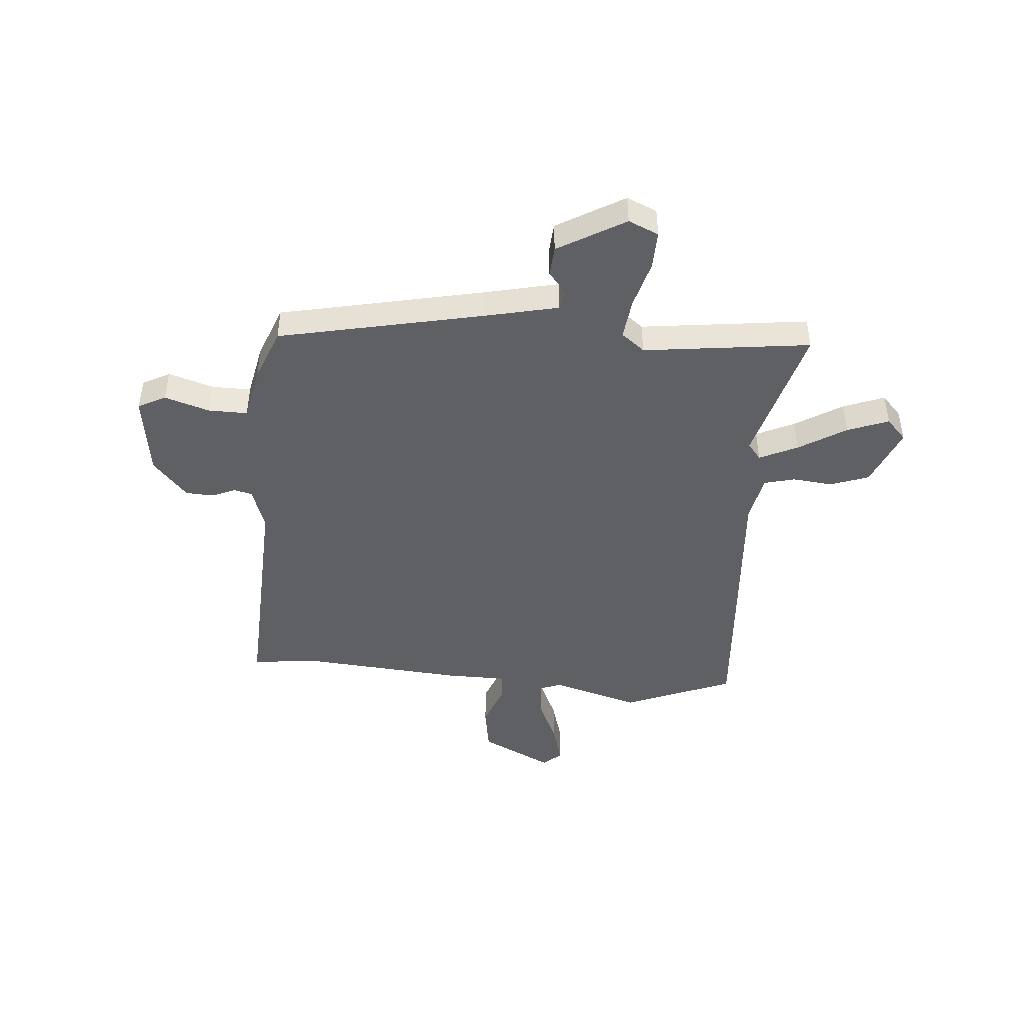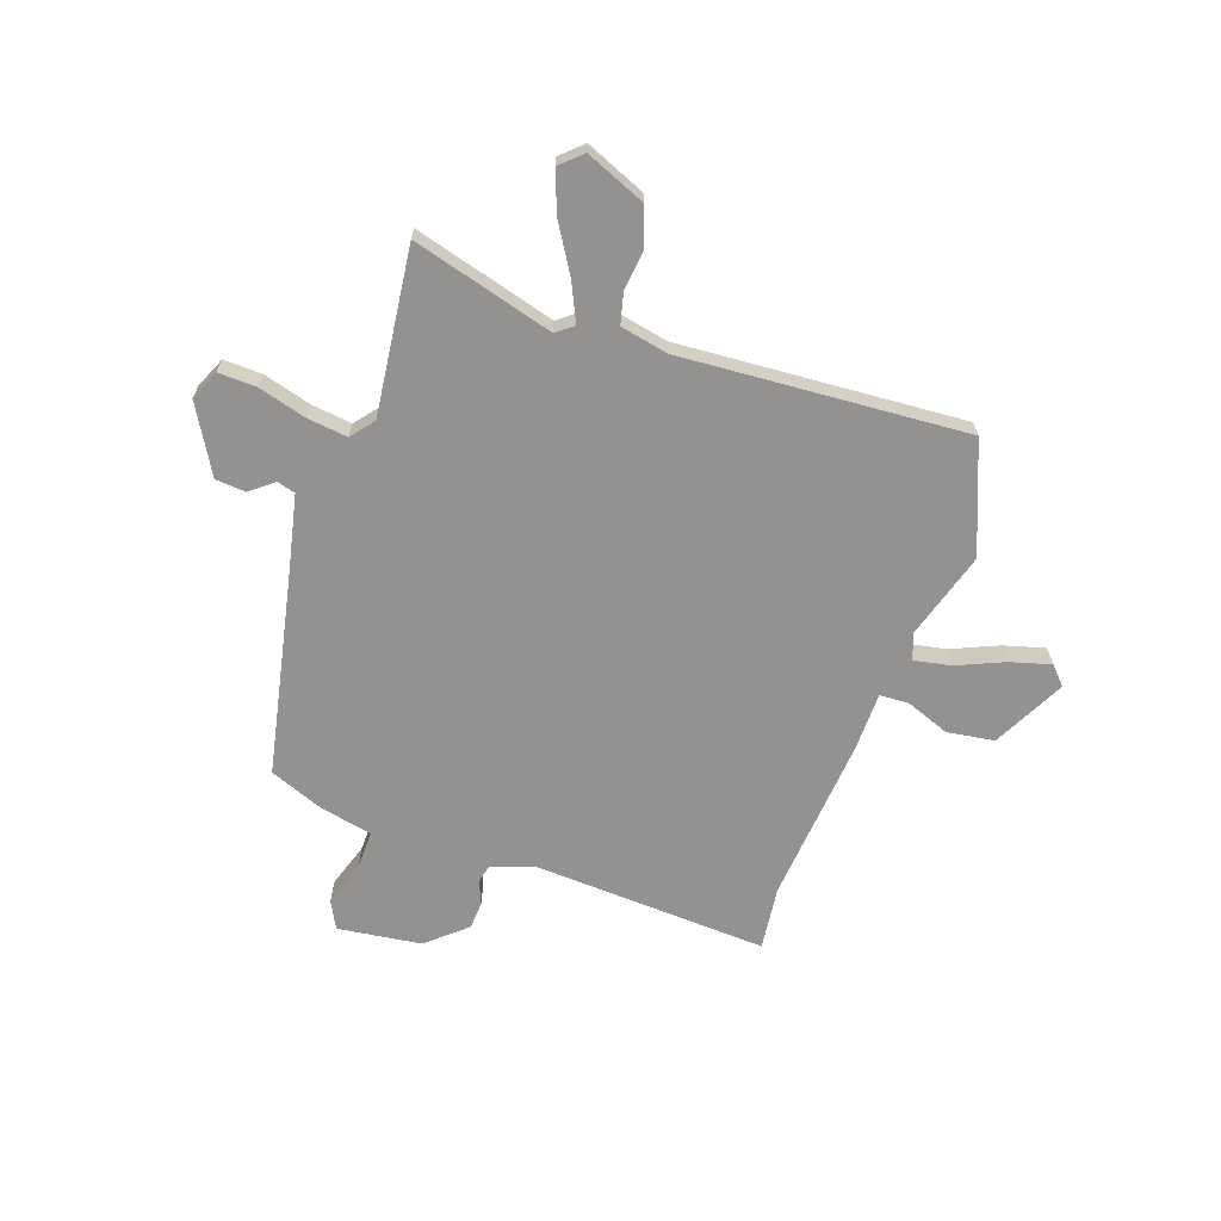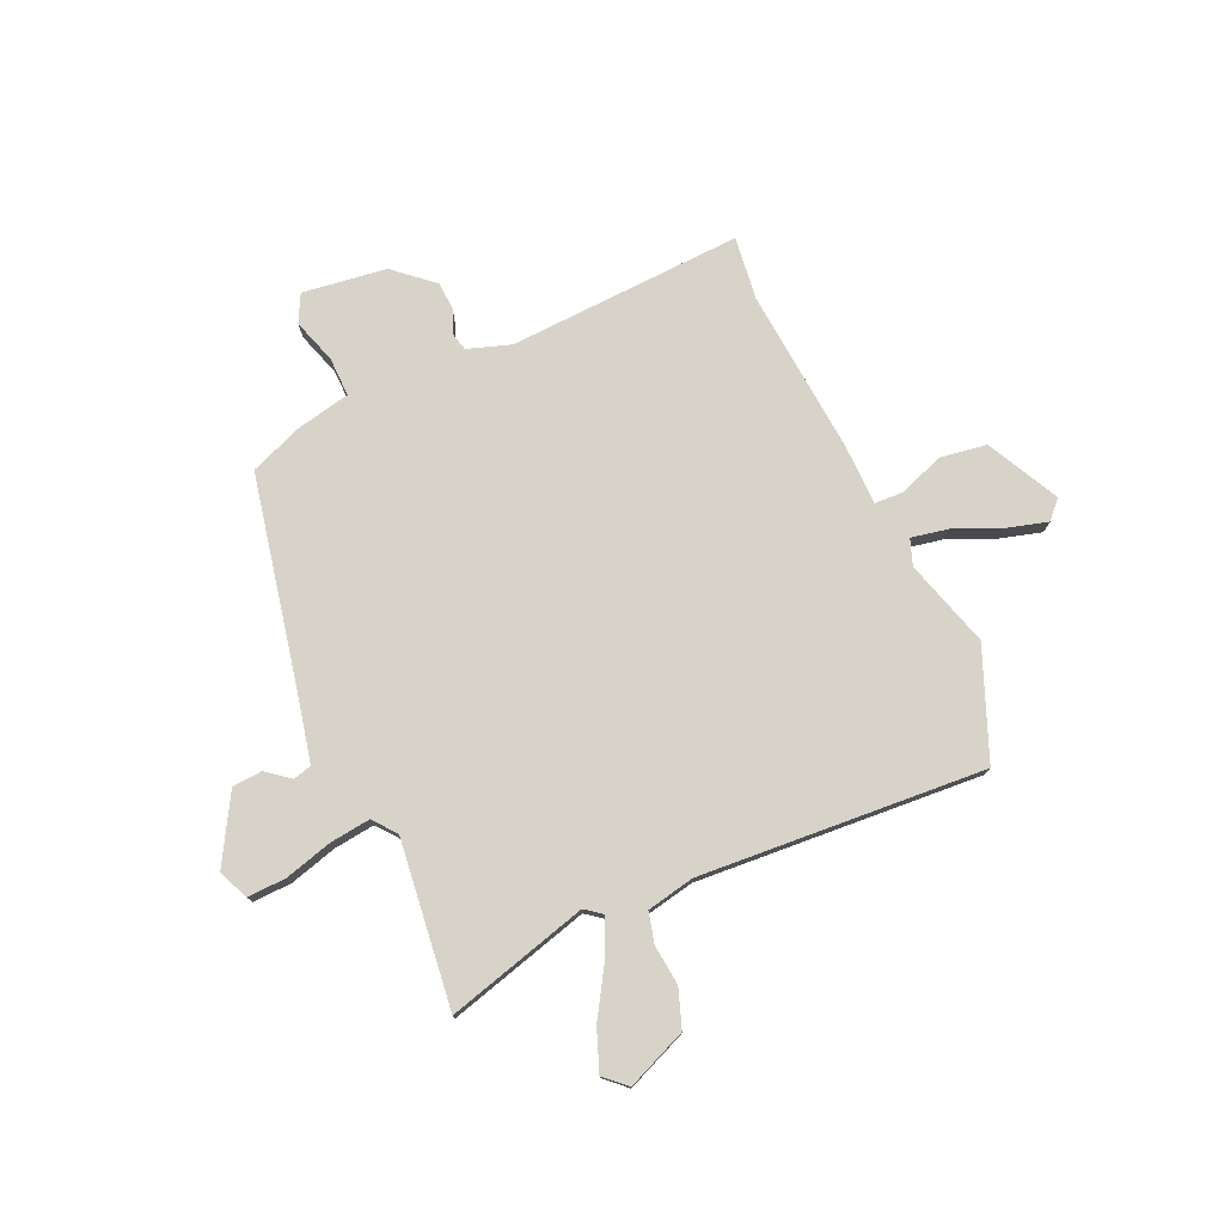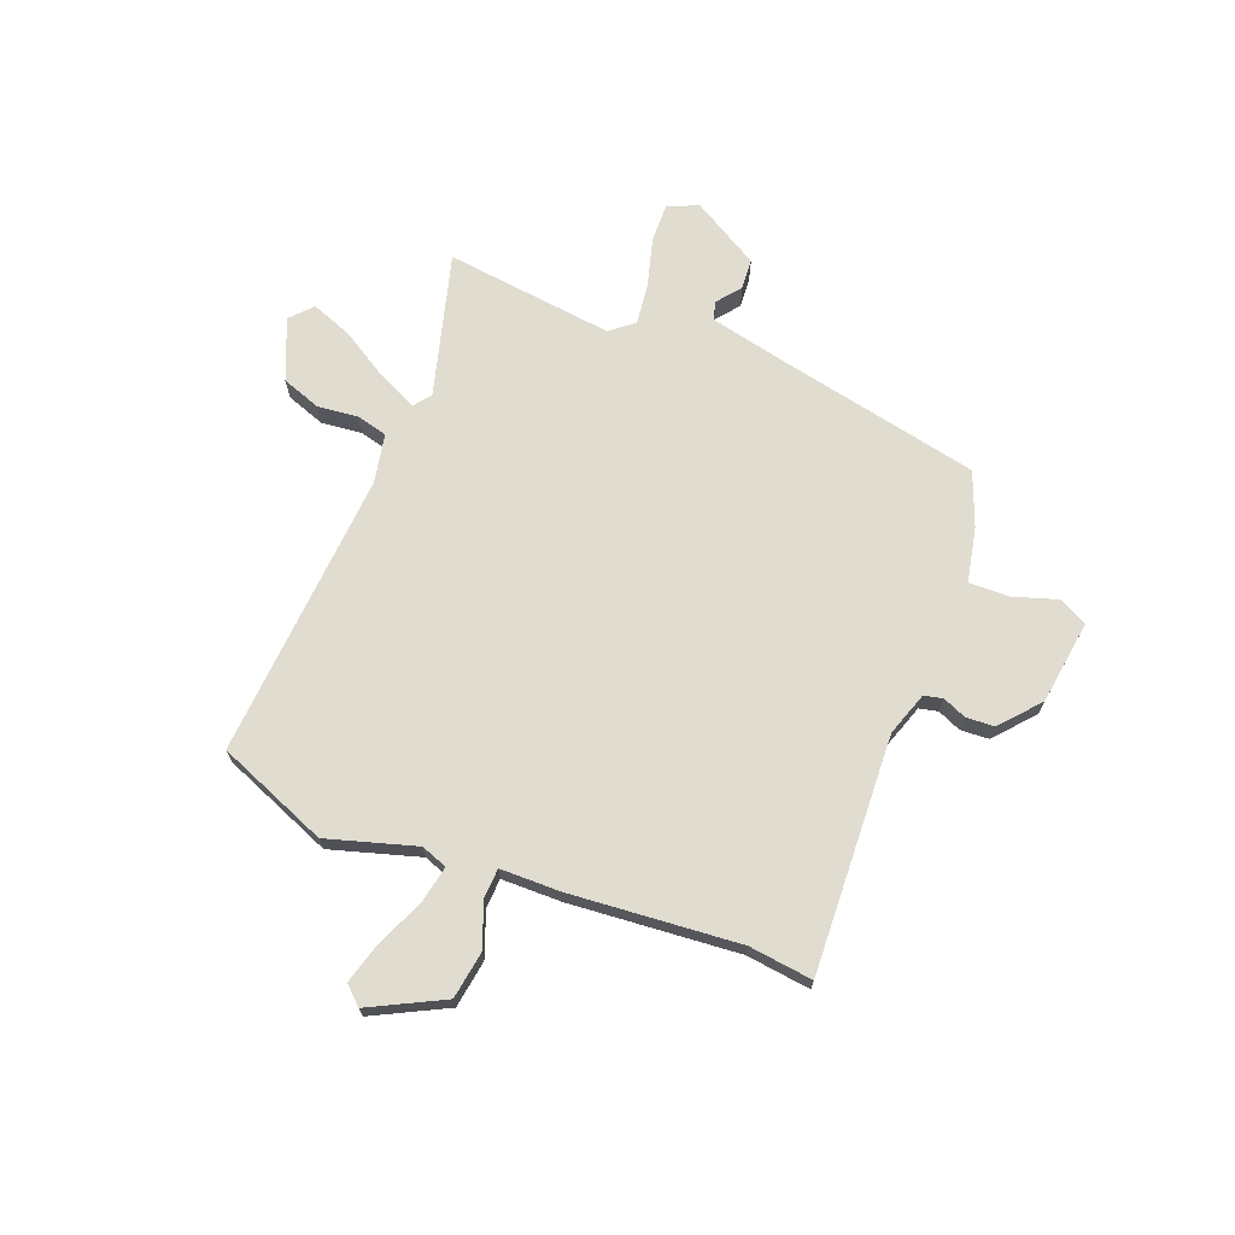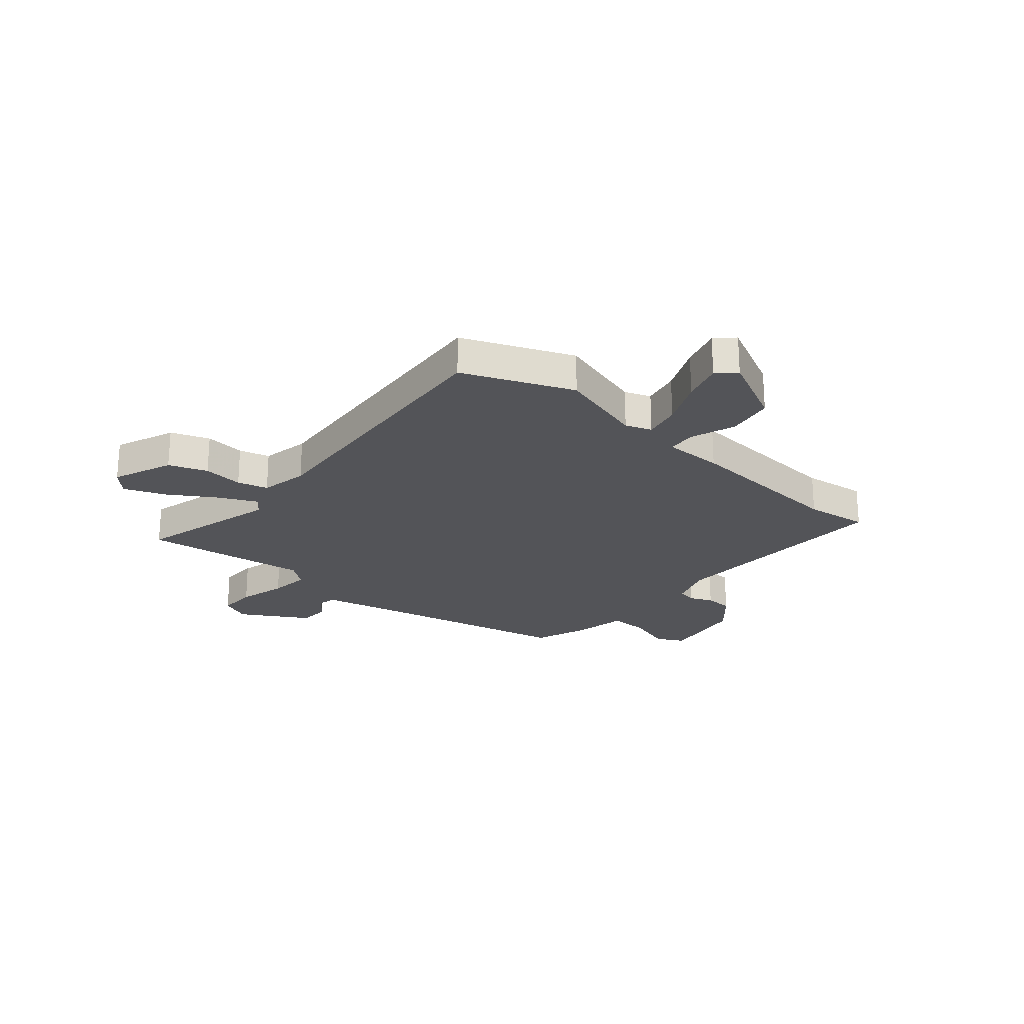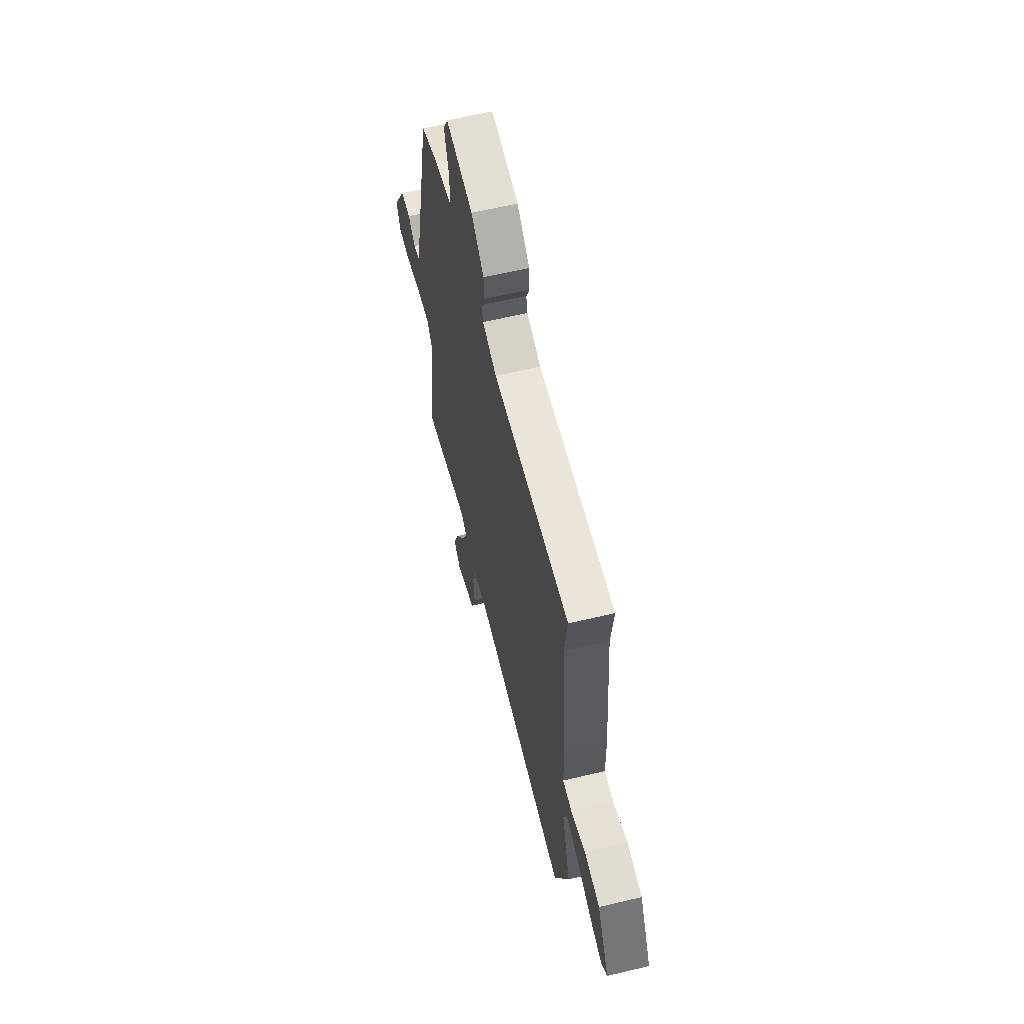
<metadata>
{"format":"obj","ext":"obj","renderer":"f3d","projection":"perspective","resolution":1024,"background":"white","views":[{"elev":-44.9,"azim":85.3,"up":"+Y"},{"elev":-66.4,"azim":160.5,"up":"+Y"},{"elev":76.6,"azim":155.6,"up":"+Y"},{"elev":69.6,"azim":-68.8,"up":"+Y"},{"elev":-23.5,"azim":-130.1,"up":"+Y"},{"elev":60.9,"azim":-103.7,"up":"+Z"}]}
</metadata>
<code>
v 0.449 0.07 0.489
v 0.531 0.07 0.101
v 0.562 0.07 -0.037
v 0.597 0.07 -0.046
v 0.641 0.07 -0.011
v 0.698 0.07 -0.015
v 0.772 0.07 -0.142
v 0.747 0.07 -0.199
v 0.674 0.07 -0.197
v 0.583 0.07 -0.172
v 0.506 0.07 -0.163
v 0.471 0.07 -0.207
v 0.51 0.07 -0.523
v 0.241 0.07 -0.45
v 0.209 0.07 -0.475
v 0.243 0.07 -0.547
v 0.298 0.07 -0.636
v 0.328 0.07 -0.714
v 0.287 0.07 -0.752
v 0.173 0.07 -0.705
v 0.147 0.07 -0.632
v 0.155 0.07 -0.556
v 0.14 0.07 -0.498
v 0.049 0.07 -0.48
v -0.492 0.07 -0.519
v -0.576 0.07 -0.312
v -0.527 0.07 -0.146
v -0.545 0.07 -0.097
v -0.615 0.07 -0.111
v -0.704 0.07 -0.15
v -0.781 0.07 -0.172
v -0.813 0.07 -0.138
v -0.744 0.07 -0.001
v -0.655 0.07 0.013
v -0.571 0.07 -0.018
v -0.516 0.07 -0.015
v -0.515 0.07 0.098
v -0.489 0.07 0.414
v -0.504 0.07 0.534
v -0.059 0.07 0.514
v 0.023 0.07 0.542
v 0.031 0.07 0.577
v 0.012 0.07 0.621
v 0.015 0.07 0.674
v 0.088 0.07 0.738
v 0.247 0.07 0.76
v 0.274 0.07 0.708
v 0.247 0.07 0.623
v 0.246 0.07 0.549
v 0.348 0.07 0.528
v 0.449 0 0.489
v 0.531 0 0.101
v 0.562 0 -0.037
v 0.597 0 -0.046
v 0.641 0 -0.011
v 0.698 0 -0.015
v 0.772 0 -0.142
v 0.747 0 -0.199
v 0.674 0 -0.197
v 0.583 0 -0.172
v 0.506 0 -0.163
v 0.471 0 -0.207
v 0.51 0 -0.523
v 0.241 0 -0.45
v 0.209 0 -0.475
v 0.243 0 -0.547
v 0.298 0 -0.636
v 0.328 0 -0.714
v 0.287 0 -0.752
v 0.173 0 -0.705
v 0.147 0 -0.632
v 0.155 0 -0.556
v 0.14 0 -0.498
v 0.049 0 -0.48
v -0.492 0 -0.519
v -0.576 0 -0.312
v -0.527 0 -0.146
v -0.545 0 -0.097
v -0.615 0 -0.111
v -0.704 0 -0.15
v -0.781 0 -0.172
v -0.813 0 -0.138
v -0.744 0 -0.001
v -0.655 0 0.013
v -0.571 0 -0.018
v -0.516 0 -0.015
v -0.515 0 0.098
v -0.489 0 0.414
v -0.504 0 0.534
v -0.059 0 0.514
v 0.023 0 0.542
v 0.031 0 0.577
v 0.012 0 0.621
v 0.015 0 0.674
v 0.088 0 0.738
v 0.247 0 0.76
v 0.274 0 0.708
v 0.247 0 0.623
v 0.246 0 0.549
v 0.348 0 0.528
f 49 50 1 2
f 46 47 48
f 45 46 48
f 44 45 48
f 43 44 48
f 42 43 48
f 41 42 48 49
f 49 2 3
f 41 49 3
f 40 41 3
f 38 39 40 3
f 36 37 38 3
f 33 34 35
f 32 33 35
f 31 32 35
f 30 31 35
f 29 30 35
f 28 29 35 36
f 36 3 4
f 28 36 4
f 27 28 4
f 26 27 4
f 25 26 4
f 24 25 4
f 20 21 22
f 19 20 22
f 18 19 22
f 17 18 22
f 16 17 22
f 15 16 22 23
f 23 24 4
f 15 23 4
f 14 15 4
f 8 9 10
f 7 8 10
f 6 7 10
f 5 6 10
f 4 5 10
f 4 10 11
f 14 4 11 12
f 12 13 14
f 52 51 100 99
f 98 97 96
f 98 96 95
f 98 95 94
f 98 94 93
f 98 93 92
f 99 98 92 91
f 53 52 99
f 53 99 91
f 53 91 90
f 53 90 89 88
f 53 88 87 86
f 85 84 83
f 85 83 82
f 85 82 81
f 85 81 80
f 85 80 79
f 86 85 79 78
f 54 53 86
f 54 86 78
f 54 78 77
f 54 77 76
f 54 76 75
f 54 75 74
f 72 71 70
f 72 70 69
f 72 69 68
f 72 68 67
f 72 67 66
f 73 72 66 65
f 54 74 73
f 54 73 65
f 54 65 64
f 60 59 58
f 60 58 57
f 60 57 56
f 60 56 55
f 60 55 54
f 61 60 54
f 62 61 54 64
f 64 63 62
f 1 51 52 2
f 2 52 53 3
f 3 53 54 4
f 4 54 55 5
f 5 55 56 6
f 6 56 57 7
f 7 57 58 8
f 8 58 59 9
f 9 59 60 10
f 10 60 61 11
f 11 61 62 12
f 12 62 63 13
f 13 63 64 14
f 14 64 65 15
f 15 65 66 16
f 16 66 67 17
f 17 67 68 18
f 18 68 69 19
f 19 69 70 20
f 20 70 71 21
f 21 71 72 22
f 22 72 73 23
f 23 73 74 24
f 24 74 75 25
f 25 75 76 26
f 26 76 77 27
f 27 77 78 28
f 28 78 79 29
f 29 79 80 30
f 30 80 81 31
f 31 81 82 32
f 32 82 83 33
f 33 83 84 34
f 34 84 85 35
f 35 85 86 36
f 36 86 87 37
f 37 87 88 38
f 38 88 89 39
f 39 89 90 40
f 40 90 91 41
f 41 91 92 42
f 42 92 93 43
f 43 93 94 44
f 44 94 95 45
f 45 95 96 46
f 46 96 97 47
f 47 97 98 48
f 48 98 99 49
f 49 99 100 50
f 50 100 51 1

</code>
